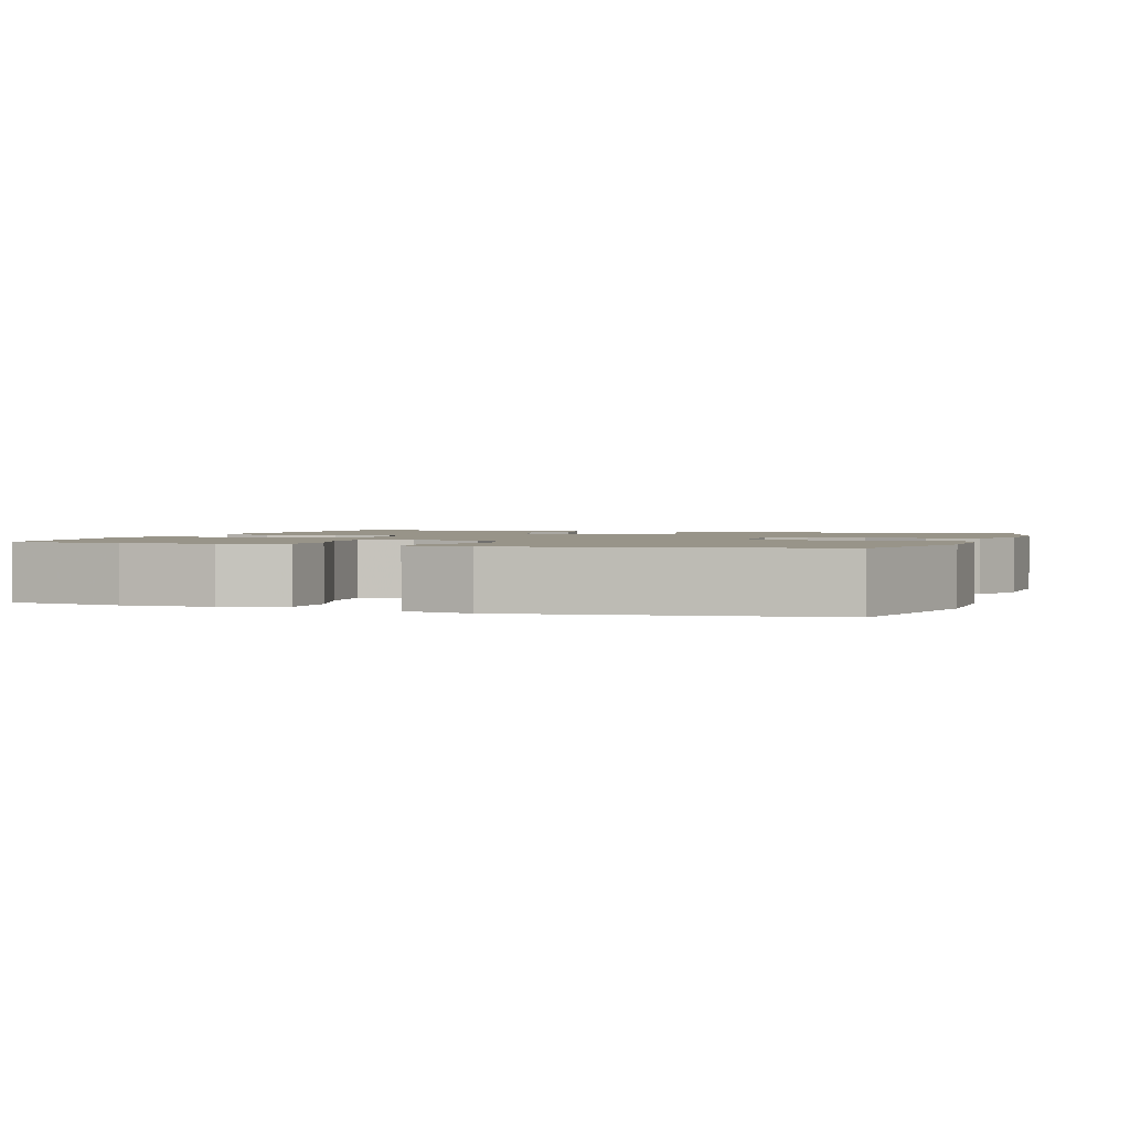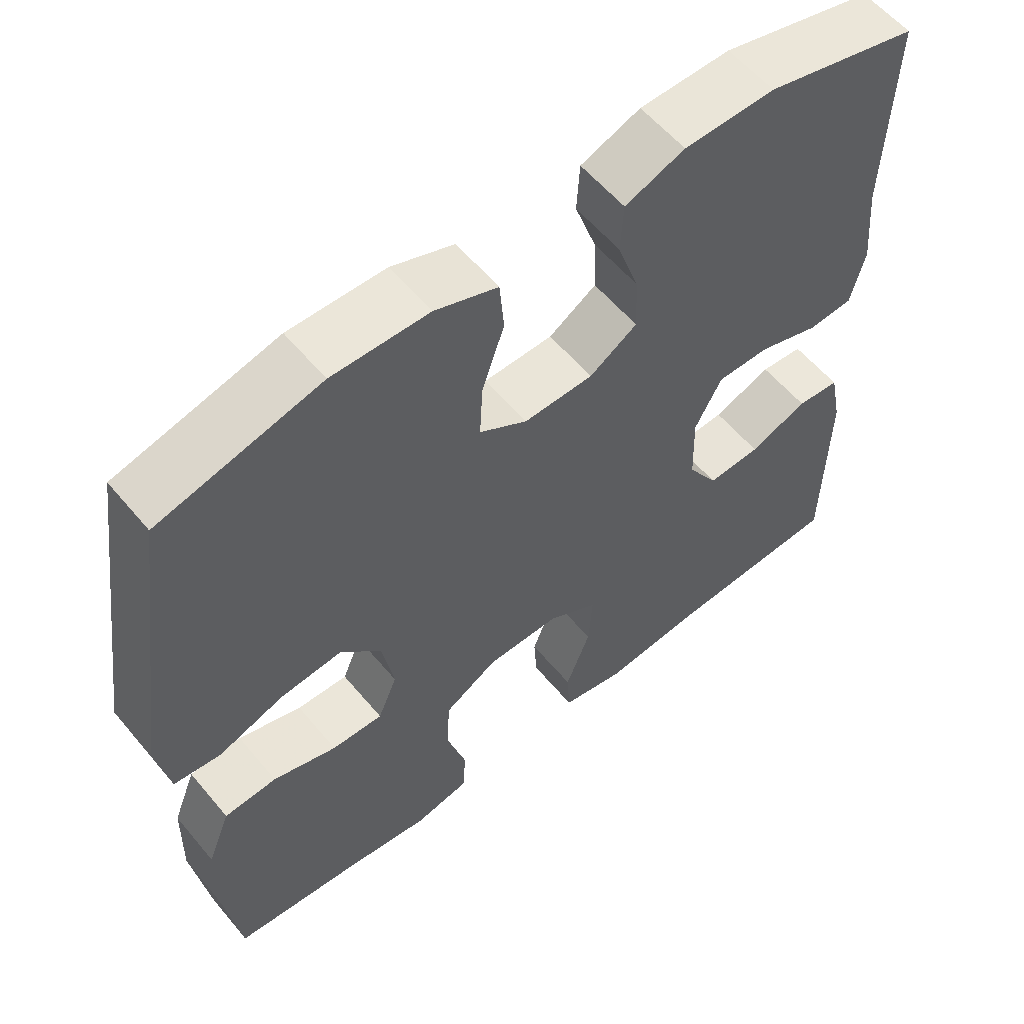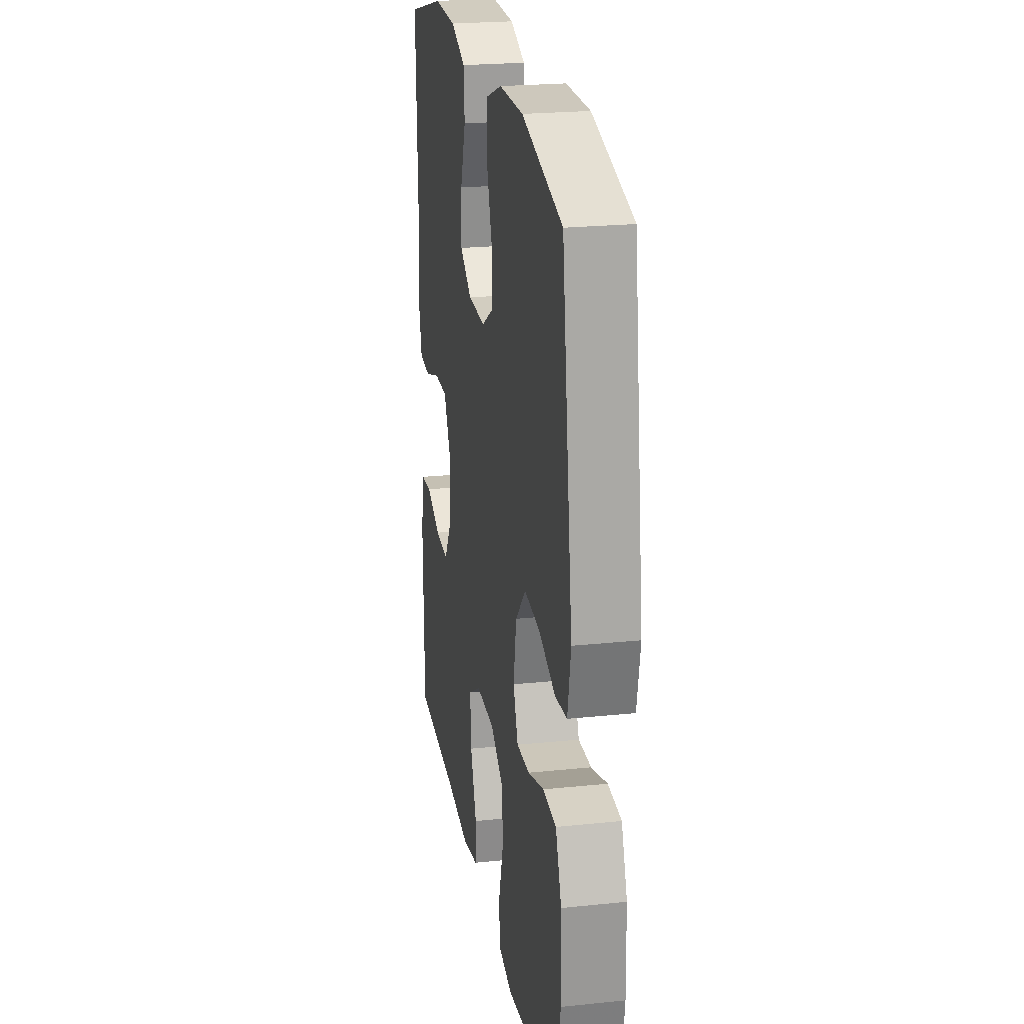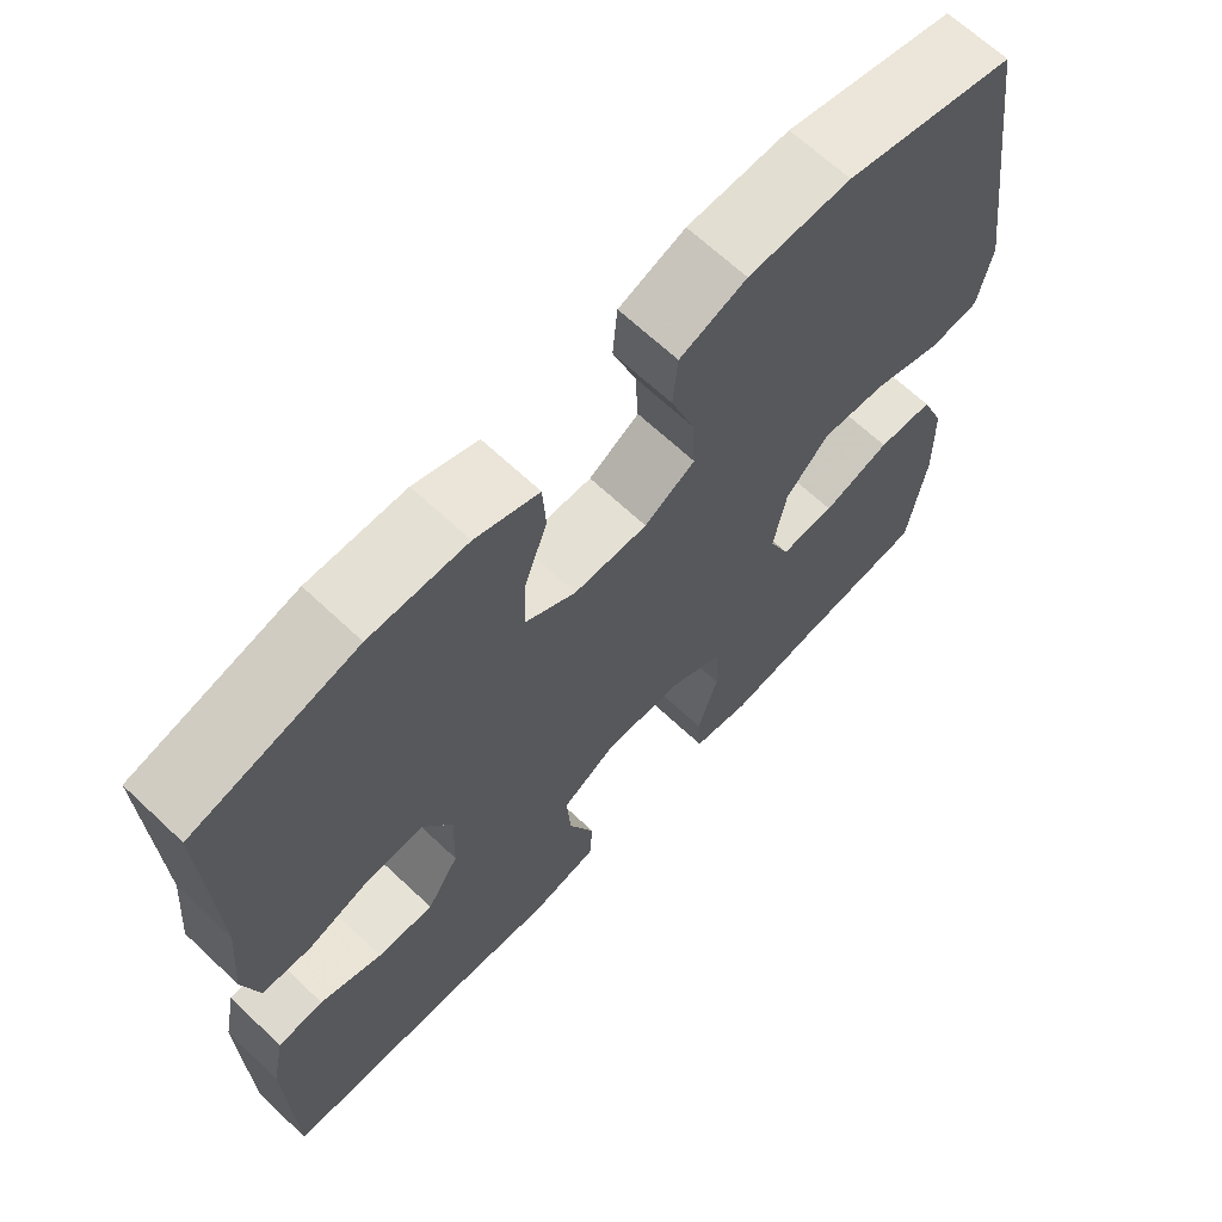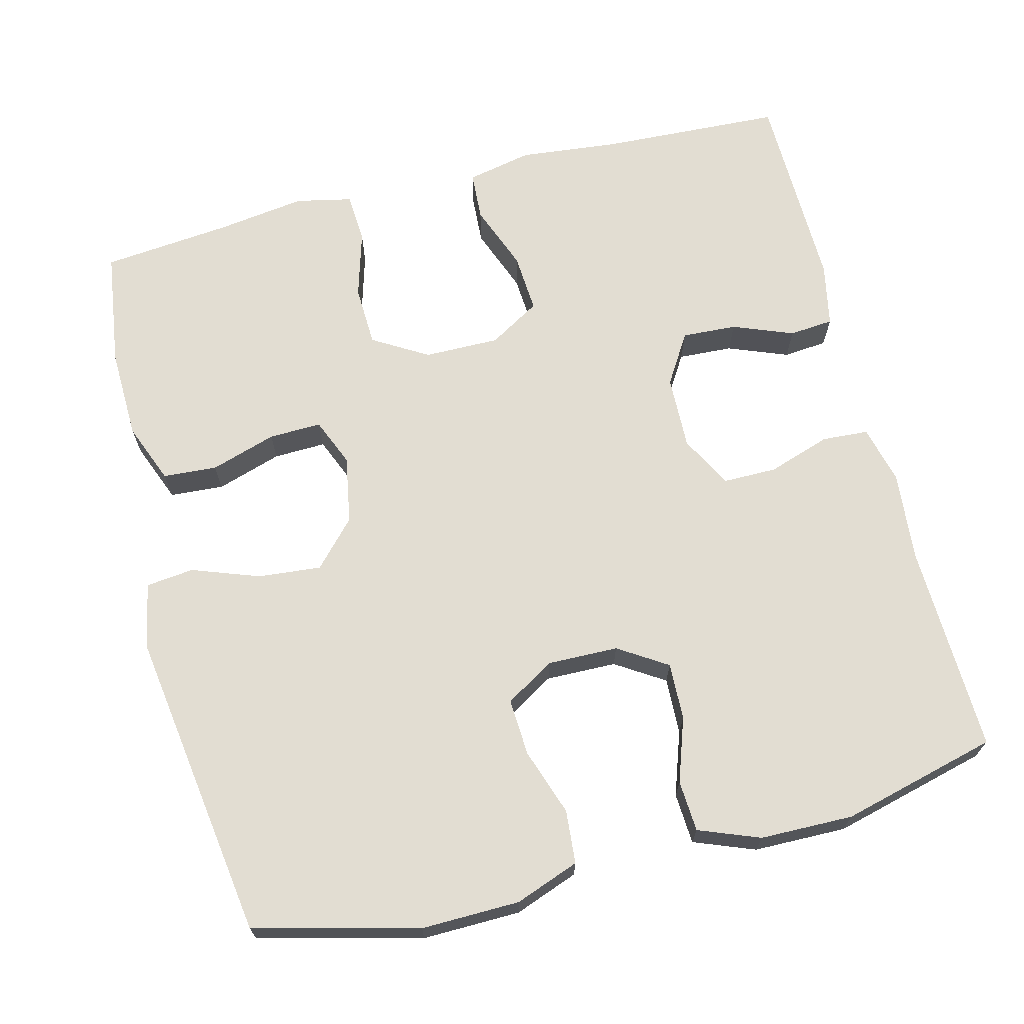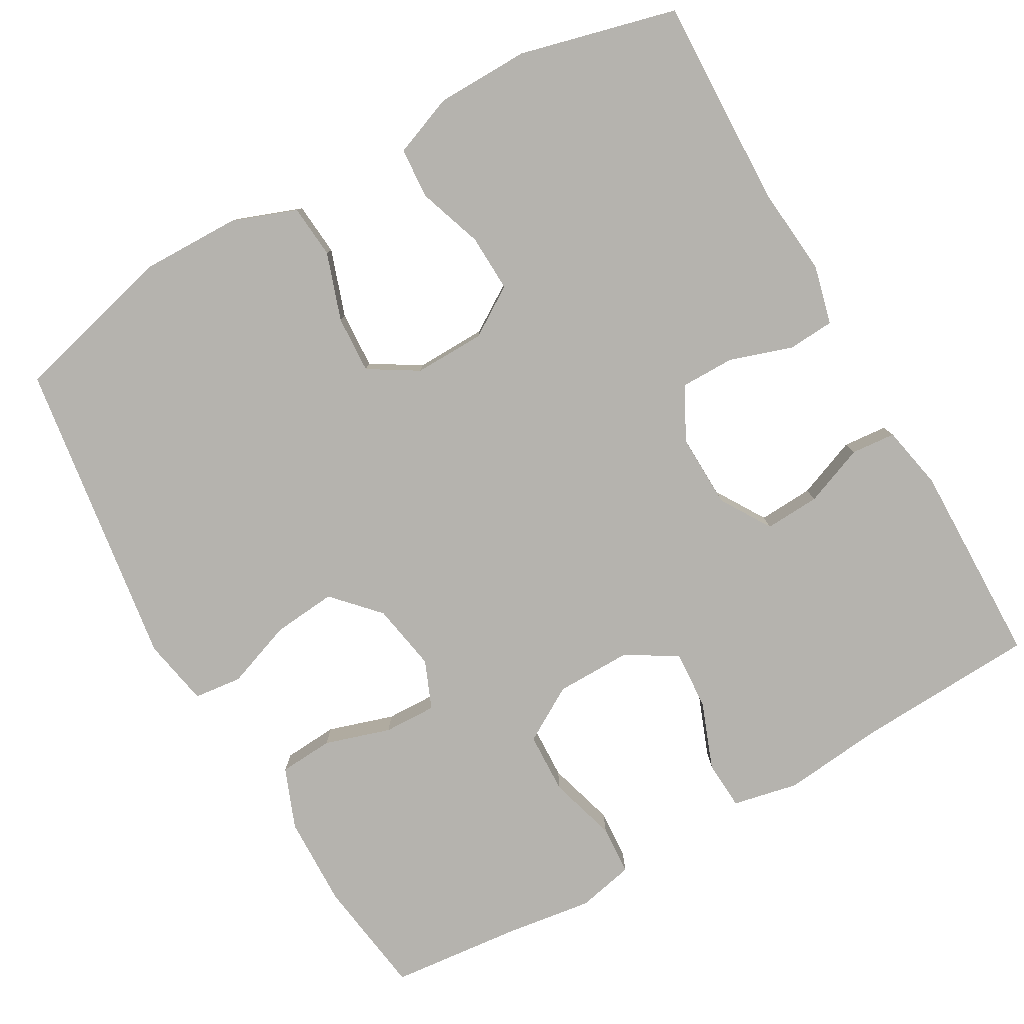
<metadata>
{"format":"obj","ext":"obj","renderer":"f3d","projection":"perspective","resolution":1024,"background":"white","views":[{"elev":1.7,"azim":-70.7,"up":"+Y"},{"elev":57.9,"azim":-39.4,"up":"+Z"},{"elev":23.1,"azim":-100.0,"up":"+Z"},{"elev":66.8,"azim":133.3,"up":"+Z"},{"elev":68.2,"azim":-14.3,"up":"+Y"},{"elev":-79.9,"azim":29.6,"up":"+Y"}]}
</metadata>
<code>
v -0.5 0.07 -0.5
v -0.522 0.07 -0.347
v -0.519 0.07 -0.227
v -0.488 0.07 -0.148
v -0.417 0.07 -0.143
v -0.331 0.07 -0.17
v -0.262 0.07 -0.172
v -0.236 0.07 -0.109
v -0.252 0.07 -0.02
v -0.307 0.07 0.039
v -0.39 0.07 0.031
v -0.478 0.07 -0.001
v -0.541 0.07 0.006
v -0.558 0.07 0.095
v -0.5 0.07 0.5
v -0.285 0.07 0.555
v -0.156 0.07 0.553
v -0.072 0.07 0.522
v -0.066 0.07 0.452
v -0.096 0.07 0.364
v -0.1 0.07 0.289
v -0.036 0.07 0.25
v 0.057 0.07 0.252
v 0.121 0.07 0.293
v 0.118 0.07 0.368
v 0.089 0.07 0.452
v 0.093 0.07 0.519
v 0.173 0.07 0.55
v 0.295 0.07 0.552
v 0.5 0.07 0.5
v 0.492 0.07 0.225
v 0.503 0.07 0.107
v 0.484 0.07 0.03
v 0.423 0.07 0.026
v 0.341 0.07 0.053
v 0.27 0.07 0.053
v 0.234 0.07 -0.016
v 0.237 0.07 -0.113
v 0.278 0.07 -0.179
v 0.35 0.07 -0.175
v 0.429 0.07 -0.144
v 0.487 0.07 -0.149
v 0.504 0.07 -0.233
v 0.5 0.07 -0.5
v 0.262 0.07 -0.512
v 0.131 0.07 -0.526
v 0.045 0.07 -0.508
v 0.041 0.07 -0.444
v 0.074 0.07 -0.357
v 0.079 0.07 -0.279
v 0.012 0.07 -0.239
v -0.087 0.07 -0.24
v -0.159 0.07 -0.283
v -0.162 0.07 -0.363
v -0.136 0.07 -0.452
v -0.14 0.07 -0.517
v -0.214 0.07 -0.533
v -0.328 0.07 -0.517
v -0.5 0 -0.5
v -0.522 0 -0.347
v -0.519 0 -0.227
v -0.488 0 -0.148
v -0.417 0 -0.143
v -0.331 0 -0.17
v -0.262 0 -0.172
v -0.236 0 -0.109
v -0.252 0 -0.02
v -0.307 0 0.039
v -0.39 0 0.031
v -0.478 0 -0.001
v -0.541 0 0.006
v -0.558 0 0.095
v -0.5 0 0.5
v -0.285 0 0.555
v -0.156 0 0.553
v -0.072 0 0.522
v -0.066 0 0.452
v -0.096 0 0.364
v -0.1 0 0.289
v -0.036 0 0.25
v 0.057 0 0.252
v 0.121 0 0.293
v 0.118 0 0.368
v 0.089 0 0.452
v 0.093 0 0.519
v 0.173 0 0.55
v 0.295 0 0.552
v 0.5 0 0.5
v 0.492 0 0.225
v 0.503 0 0.107
v 0.484 0 0.03
v 0.423 0 0.026
v 0.341 0 0.053
v 0.27 0 0.053
v 0.234 0 -0.016
v 0.237 0 -0.113
v 0.278 0 -0.179
v 0.35 0 -0.175
v 0.429 0 -0.144
v 0.487 0 -0.149
v 0.504 0 -0.233
v 0.5 0 -0.5
v 0.262 0 -0.512
v 0.131 0 -0.526
v 0.045 0 -0.508
v 0.041 0 -0.444
v 0.074 0 -0.357
v 0.079 0 -0.279
v 0.012 0 -0.239
v -0.087 0 -0.24
v -0.159 0 -0.283
v -0.162 0 -0.363
v -0.136 0 -0.452
v -0.14 0 -0.517
v -0.214 0 -0.533
v -0.328 0 -0.517
f 55 56 57 58
f 54 55 58 1
f 53 54 1 2
f 52 53 2 3
f 51 52 3 4
f 46 47 48 49
f 45 46 49 50
f 44 45 50
f 43 44 50 51
f 40 41 42 43
f 39 40 43 51
f 32 33 34 35
f 31 32 35 36
f 30 31 36
f 29 30 36 37
f 25 26 27 28
f 24 25 28 29
f 17 18 19 20
f 17 20 21
f 16 17 21
f 15 16 21
f 14 15 21 22
f 11 12 13 14
f 10 11 14 22
f 4 5 6
f 51 4 6
f 51 6 7
f 38 39 51 7
f 37 38 7 8
f 24 29 37
f 23 24 37 8
f 9 10 22 23
f 8 9 23
f 116 115 114 113
f 59 116 113 112
f 60 59 112 111
f 61 60 111 110
f 62 61 110 109
f 107 106 105 104
f 108 107 104 103
f 108 103 102
f 109 108 102 101
f 101 100 99 98
f 109 101 98 97
f 93 92 91 90
f 94 93 90 89
f 94 89 88
f 95 94 88 87
f 86 85 84 83
f 87 86 83 82
f 78 77 76 75
f 79 78 75
f 79 75 74
f 79 74 73
f 80 79 73 72
f 72 71 70 69
f 80 72 69 68
f 64 63 62
f 64 62 109
f 65 64 109
f 65 109 97 96
f 66 65 96 95
f 95 87 82
f 66 95 82 81
f 81 80 68 67
f 81 67 66
f 1 59 60 2
f 2 60 61 3
f 3 61 62 4
f 4 62 63 5
f 5 63 64 6
f 6 64 65 7
f 7 65 66 8
f 8 66 67 9
f 9 67 68 10
f 10 68 69 11
f 11 69 70 12
f 12 70 71 13
f 13 71 72 14
f 14 72 73 15
f 15 73 74 16
f 16 74 75 17
f 17 75 76 18
f 18 76 77 19
f 19 77 78 20
f 20 78 79 21
f 21 79 80 22
f 22 80 81 23
f 23 81 82 24
f 24 82 83 25
f 25 83 84 26
f 26 84 85 27
f 27 85 86 28
f 28 86 87 29
f 29 87 88 30
f 30 88 89 31
f 31 89 90 32
f 32 90 91 33
f 33 91 92 34
f 34 92 93 35
f 35 93 94 36
f 36 94 95 37
f 37 95 96 38
f 38 96 97 39
f 39 97 98 40
f 40 98 99 41
f 41 99 100 42
f 42 100 101 43
f 43 101 102 44
f 44 102 103 45
f 45 103 104 46
f 46 104 105 47
f 47 105 106 48
f 48 106 107 49
f 49 107 108 50
f 50 108 109 51
f 51 109 110 52
f 52 110 111 53
f 53 111 112 54
f 54 112 113 55
f 55 113 114 56
f 56 114 115 57
f 57 115 116 58
f 58 116 59 1

</code>
